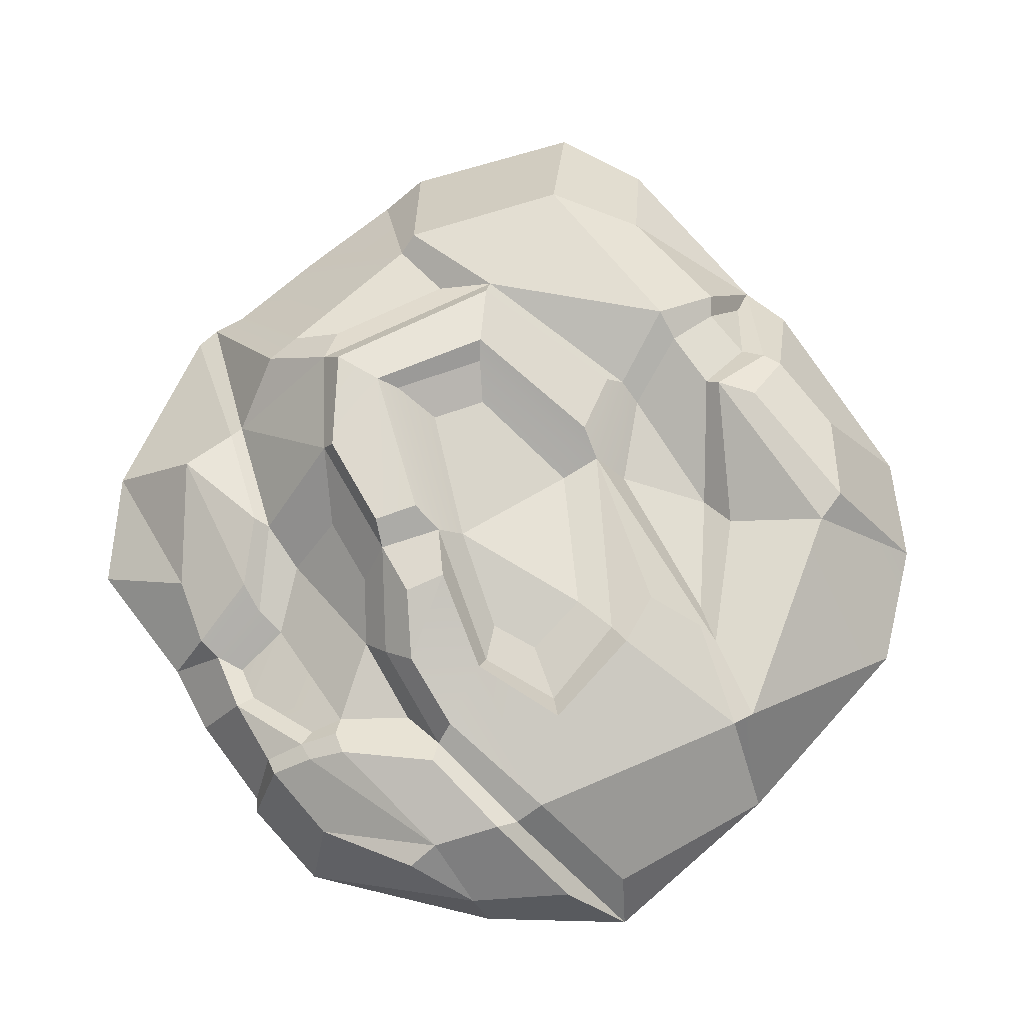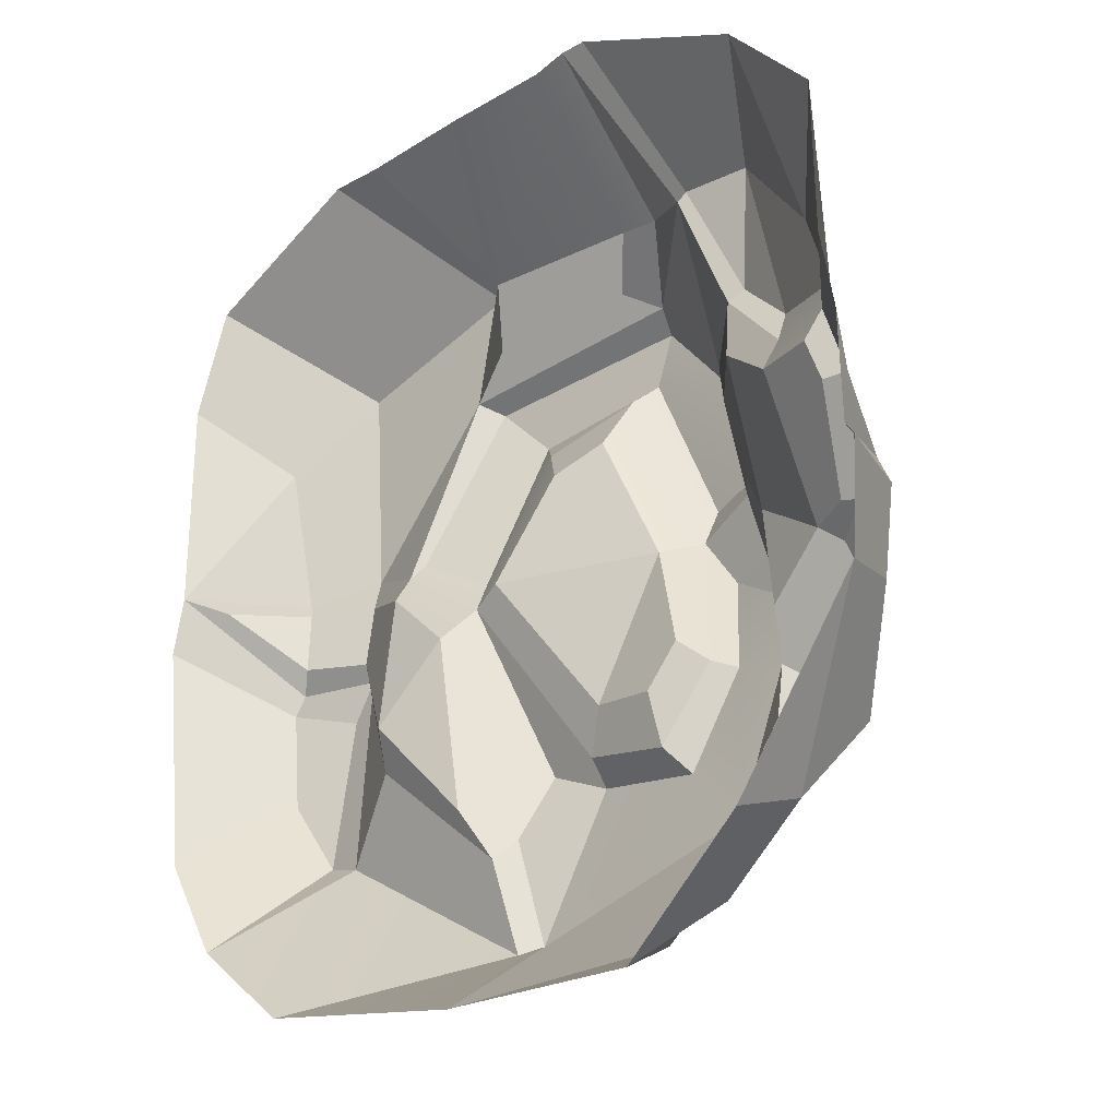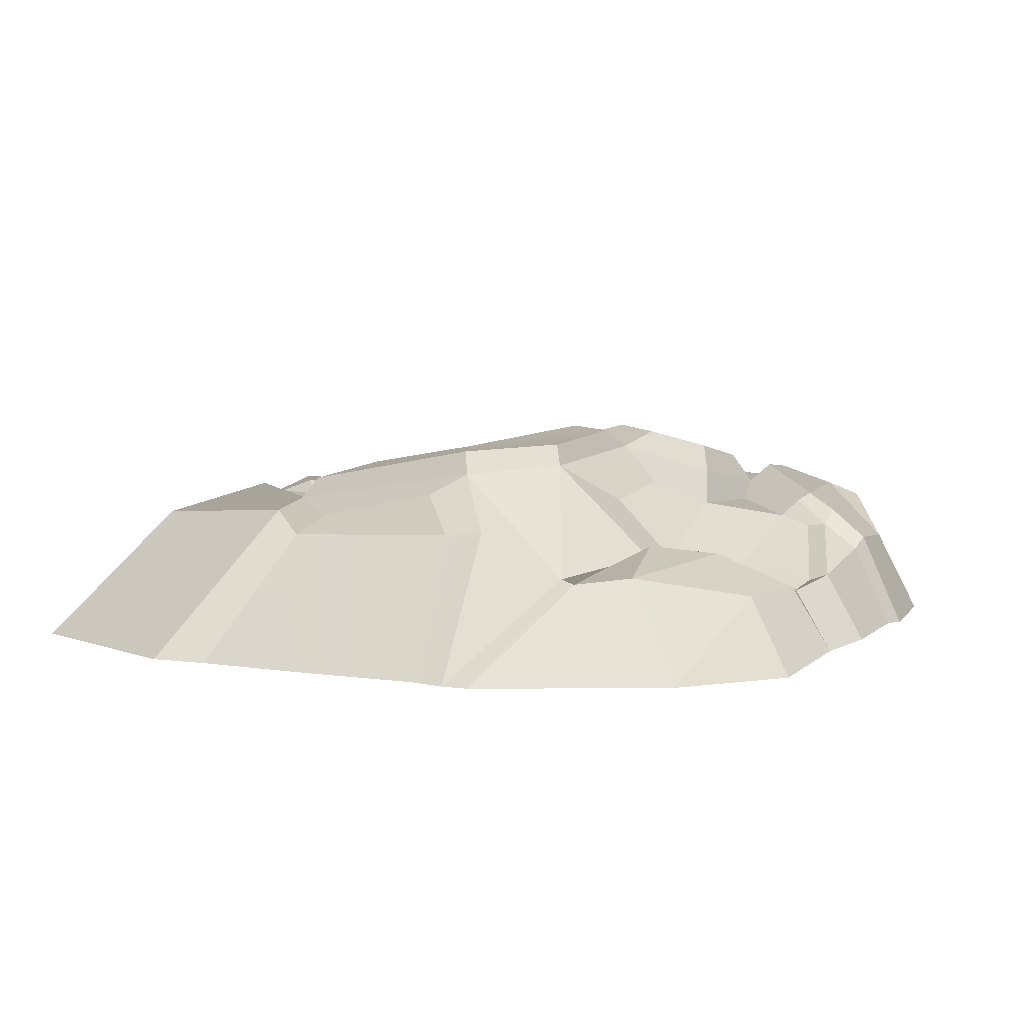
<metadata>
{"format":"obj","ext":"obj","renderer":"f3d","projection":"perspective","resolution":1024,"background":"white","views":[{"elev":73.7,"azim":140.9,"up":"+Y"},{"elev":-24.0,"azim":46.3,"up":"+Z"},{"elev":7.6,"azim":23.6,"up":"+Y"}]}
</metadata>
<code>
g SM_Prop_Laundry_WasherTop_Clothes_01
v -0.2221 0.1252 -0.1882
v -0.1604 0.1006 -0.1323
v -0.2297 0.1435 -0.02791
v 0.3193 0.1063 -0.03801
v 0.3107 0.09107 0.02369
v 0.2877 0.1251 -0.04981
v -0.2876 0.1237 0.0479
v -0.2873 0.1006 0.1582
v -0.3457 0.03886 0.04822
v 0.2618 0.03886 0.2872
v 0.2077 0.113 0.2358
v 0.2808 0.09004 0.151
v -0.2772 0.1138 -0.01191
v -0.277 0.1158 0.03432
v -0.319 0.06394 0.03474
v 0.1066 0.1897 0.1416
v 0.1847 0.1153 0.1361
v 0.1453 0.1076 0.2324
v 0.1453 0.1076 0.2324
v 0.05203 0.1871 0.2128
v 0.1066 0.1897 0.1416
v 0.1453 0.1076 0.2324
v 0.08579 0.1452 0.2585
v 0.05203 0.1871 0.2128
v 0.2371 0.1165 0.1057
v 0.2077 0.113 0.2358
v 0.1913 0.1261 0.148
v 0.08579 0.1452 0.2585
v 0.1453 0.1076 0.2324
v 0.09532 0.03886 0.3546
v 0.2513 0.1447 -0.2008
v 0.2904 0.1362 -0.0676
v 0.2639 0.1485 -0.08321
v -0.1562 0.08877 -0.1003
v -0.1076 0.1061 -0.0372
v -0.1656 0.1102 0.01288
v -0.122 0.1551 0.1831
v -0.2314 0.1498 0.06029
v -0.1645 0.1235 0.03452
v 0.01206 0.1548 -0.1108
v 0.05673 0.1737 0.00165
v -0.0606 0.1188 -0.003336
v -0.1076 0.1061 -0.0372
v -0.1562 0.08877 -0.1003
v -0.0828 0.1048 -0.1789
v 0.3513 0.03886 -0.1395
v 0.2531 0.09472 -0.2553
v 0.2493 0.03886 -0.2724
v 0.1532 0.03886 -0.3546
v 0.1355 0.09608 -0.3266
v -0.01592 0.03886 -0.3499
v -0.01592 0.03886 -0.3499
v -0.02827 0.1397 -0.2851
v -0.0481 0.1327 -0.2885
v -0.2221 0.1252 -0.1882
v -0.2517 0.1265 -0.1809
v -0.289 0.03886 -0.2562
v 0.3344 0.03886 0.0986
v 0.2998 0.09043 0.09455
v 0.297 0.08405 0.07332
v 0.1673 0.1903 -0.06375
v 0.1329 0.2066 -0.01534
v 0.09985 0.2106 -0.02524
v -0.0481 0.1327 -0.2885
v -0.2038 0.03886 -0.3216
v -0.01592 0.03886 -0.3499
v -0.2873 0.1006 0.1582
v -0.3428 0.03886 0.2152
v -0.3457 0.03886 0.04822
v 0.198 0.1385 -0.09407
v 0.246 0.1302 -0.05507
v 0.1858 0.1431 -0.01716
v 0.2077 0.113 0.2358
v 0.1571 0.1042 0.2343
v 0.1913 0.1261 0.148
v 0.2618 0.03886 0.2872
v 0.2808 0.09004 0.151
v 0.3321 0.03886 0.2151
v 0.2531 0.09472 -0.2553
v 0.2787 0.135 -0.2003
v 0.2513 0.1447 -0.2008
v 0.2513 0.1447 -0.2008
v 0.2787 0.135 -0.2003
v 0.3201 0.1078 -0.1226
v 0.3494 0.03886 -0.1407
v 0.3513 0.03886 -0.1395
v 0.2493 0.03886 -0.2724
v -0.2958 0.1189 -0.04569
v -0.2926 0.1216 -0.1225
v -0.2517 0.1265 -0.1809
v -0.2493 0.1433 -0.05736
v 0.1571 0.1042 0.2343
v 0.2077 0.113 0.2358
v 0.2618 0.03886 0.2872
v 0.117 0.03886 0.3537
v -0.2221 0.1252 -0.1882
v -0.289 0.03886 -0.2562
v -0.2038 0.03886 -0.3216
v -0.0481 0.1327 -0.2885
v -0.289 0.03886 -0.2562
v -0.2517 0.1265 -0.1809
v -0.2926 0.1216 -0.1225
v -0.3357 0.03886 -0.1795
v -0.3428 0.03886 0.2152
v -0.2873 0.1006 0.1582
v -0.2321 0.1421 0.2212
v -0.31 0.03886 0.2958
v 0.3107 0.09107 0.02369
v 0.3193 0.1063 -0.03801
v 0.3489 0.03886 -0.0469
v 0.3461 0.03886 0.03756
v -0.2321 0.1421 0.2212
v -0.2873 0.1006 0.1582
v -0.2876 0.1237 0.0479
v -0.2314 0.1498 0.06029
v 0.05416 0.1426 0.2603
v -0.08028 0.1362 0.2679
v -0.08405 0.1452 0.2126
v 0.02517 0.1704 0.2293
v -0.3357 0.03886 -0.1795
v -0.2926 0.1216 -0.1225
v -0.2958 0.1189 -0.04569
v -0.3566 0.03886 0.003783
v -0.277 0.1158 0.03432
v -0.2772 0.1138 -0.01191
v -0.2251 0.1314 -0.01732
v -0.2268 0.1399 0.03328
v 0.01206 0.1548 -0.1108
v 0.06894 0.1471 -0.1177
v 0.08623 0.1588 -0.08076
v 0.05673 0.1737 0.00165
v 0.1355 0.09608 -0.3266
v 0.1553 0.147 -0.2329
v -0.02827 0.1397 -0.2851
v -0.01592 0.03886 -0.3499
v 0.2998 0.09043 0.09455
v 0.2808 0.09004 0.151
v 0.2077 0.113 0.2358
v 0.2371 0.1165 0.1057
v 0.3321 0.03886 0.2151
v 0.2808 0.09004 0.151
v 0.2998 0.09043 0.09455
v 0.3344 0.03886 0.0986
v 0.1988 0.1565 -0.2242
v 0.2513 0.1447 -0.2008
v 0.2639 0.1485 -0.08321
v 0.2069 0.1665 -0.1431
v 0.2531 0.09472 -0.2553
v 0.2513 0.1447 -0.2008
v 0.1988 0.1565 -0.2242
v 0.1832 0.1008 -0.3056
v 0.3513 0.03886 -0.1395
v 0.3201 0.1078 -0.1226
v 0.2787 0.135 -0.2003
v 0.2531 0.09472 -0.2553
v 0.3229 0.1148 -0.05346
v 0.3201 0.1078 -0.1226
v 0.3513 0.03886 -0.1395
v 0.3566 0.03886 -0.05685
v 0.2939 0.08463 0.02138
v 0.2861 0.07732 0.05081
v 0.2368 0.09141 0.05356
v 0.246 0.1302 -0.05507
v 0.2731 0.1232 -0.0466
v 0.297 0.08405 0.07332
v 0.3107 0.09107 0.02369
v 0.3461 0.03886 0.03756
v 0.3344 0.03886 0.0986
v -0.02827 0.1397 -0.2851
v 0.09486 0.1644 -0.1821
v 0.004155 0.1702 -0.1688
v 0.1553 0.147 -0.2329
v 0.1237 0.1836 -0.1055
v 0.1753 0.1755 -0.1285
v 0.1673 0.1903 -0.06375
v 0.09985 0.2106 -0.02524
v 0.005471 0.1673 0.1072
v -0.04022 0.1601 0.09312
v -0.0606 0.1188 -0.003336
v 0.05673 0.1737 0.00165
v 0.1882 0.1085 0.08932
v 0.1415 0.1557 0.0888
v 0.1519 0.166 0.02593
v 0.1858 0.1431 -0.01716
v 0.04443 0.2047 0.1987
v -0.1102 0.1726 0.1744
v -0.07224 0.1847 0.1356
v 0.02948 0.2048 0.1592
v -0.1102 0.1726 0.1744
v -0.1535 0.1296 0.04452
v -0.1015 0.1473 0.01684
v -0.07224 0.1847 0.1356
v 0.02948 0.2048 0.1592
v 0.07939 0.2145 0.0396
v 0.1147 0.2126 0.05244
v 0.1009 0.2069 0.1346
v 0.04443 0.2047 0.1987
v -0.2268 0.1399 0.03328
v -0.2251 0.1314 -0.01732
v -0.1562 0.08877 -0.1003
v -0.1656 0.1102 0.01288
v -0.09639 0.1562 0.2683
v -0.2321 0.1421 0.2212
v -0.2314 0.1498 0.06029
v -0.122 0.1551 0.1831
v -0.31 0.03886 0.2958
v -0.2321 0.1421 0.2212
v -0.09639 0.1562 0.2683
v -0.167 0.03886 0.3544
v -0.08028 0.1362 0.2679
v 0.05416 0.1426 0.2603
v 0.06714 0.03886 0.3496
v -0.02179 0.03886 0.3522
v -0.04965 0.03886 0.3522
v -0.1207 0.03886 0.3516
v -0.2221 0.1252 -0.1882
v -0.0481 0.1327 -0.2885
v -0.06814 0.1254 -0.2147
v -0.1604 0.1006 -0.1323
v -0.02827 0.1397 -0.2851
v 0.004155 0.1702 -0.1688
v -0.04095 0.1622 -0.1508
v -0.0621 0.1452 -0.197
v 0.01775 0.1887 0.1452
v 0.02948 0.2048 0.1592
v -0.07224 0.1847 0.1356
v -0.06043 0.1759 0.122
v -0.122 0.1551 0.1831
v -0.1102 0.1726 0.1744
v 0.04443 0.2047 0.1987
v 0.05203 0.1871 0.2128
v -0.06043 0.1759 0.122
v -0.07224 0.1847 0.1356
v -0.1015 0.1473 0.01684
v -0.09461 0.1309 -0.01052
v -0.04022 0.1601 0.09312
v -0.0606 0.1188 -0.003336
v -0.09461 0.1309 -0.01052
v -0.1015 0.1473 0.01684
v -0.1535 0.1296 0.04452
v -0.1645 0.1235 0.03452
v -0.1076 0.1061 -0.0372
v -0.1656 0.1102 0.01288
v -0.1645 0.1235 0.03452
v -0.1535 0.1296 0.04452
v -0.1102 0.1726 0.1744
v -0.122 0.1551 0.1831
v 0.05203 0.1871 0.2128
v 0.04443 0.2047 0.1987
v 0.1009 0.2069 0.1346
v 0.1066 0.1897 0.1416
v 0.1066 0.1897 0.1416
v 0.1009 0.2069 0.1346
v 0.1147 0.2126 0.05244
v 0.1244 0.197 0.03198
v 0.1244 0.197 0.03198
v 0.1147 0.2126 0.05244
v 0.07939 0.2145 0.0396
v 0.07575 0.2033 0.01154
v 0.07575 0.2033 0.01154
v 0.07939 0.2145 0.0396
v 0.02948 0.2048 0.1592
v 0.01775 0.1887 0.1452
v 0.05673 0.1737 0.00165
v 0.005471 0.1673 0.1072
v -0.288 0.1215 -0.02979
v -0.2772 0.1138 -0.01191
v -0.319 0.06394 0.03474
v -0.3457 0.03886 0.04822
v -0.3457 0.03886 0.04822
v -0.319 0.06394 0.03474
v -0.277 0.1158 0.03432
v -0.2876 0.1237 0.0479
v -0.2876 0.1237 0.0479
v -0.277 0.1158 0.03432
v -0.2268 0.1399 0.03328
v -0.2314 0.1498 0.06029
v -0.2297 0.1435 -0.02791
v -0.2251 0.1314 -0.01732
v -0.2772 0.1138 -0.01191
v -0.288 0.1215 -0.02979
v -0.2314 0.1498 0.06029
v -0.2268 0.1399 0.03328
v -0.1656 0.1102 0.01288
v -0.1645 0.1235 0.03452
v -0.1604 0.1006 -0.1323
v -0.1562 0.08877 -0.1003
v -0.2251 0.1314 -0.01732
v -0.2297 0.1435 -0.02791
v -0.09461 0.1309 -0.01052
v -0.1076 0.1061 -0.0372
v -0.0828 0.1048 -0.1789
v -0.06814 0.1254 -0.2147
v -0.06814 0.1254 -0.2147
v -0.0828 0.1048 -0.1789
v -0.1562 0.08877 -0.1003
v -0.1604 0.1006 -0.1323
v 0.08579 0.1452 0.2585
v 0.05416 0.1426 0.2603
v 0.02517 0.1704 0.2293
v 0.05203 0.1871 0.2128
v 0.05203 0.1871 0.2128
v 0.02517 0.1704 0.2293
v -0.08405 0.1452 0.2126
v -0.122 0.1551 0.1831
v -0.122 0.1551 0.1831
v -0.08405 0.1452 0.2126
v -0.08028 0.1362 0.2679
v -0.09639 0.1562 0.2683
v 0.09532 0.03886 0.3546
v 0.06714 0.03886 0.3496
v 0.05416 0.1426 0.2603
v 0.08579 0.1452 0.2585
v -0.09639 0.1562 0.2683
v -0.08028 0.1362 0.2679
v -0.1207 0.03886 0.3516
v -0.167 0.03886 0.3544
v 0.3107 0.09107 0.02369
v 0.2939 0.08463 0.02138
v 0.2731 0.1232 -0.0466
v 0.2877 0.1251 -0.04981
v 0.2877 0.1251 -0.04981
v 0.2731 0.1232 -0.0466
v 0.246 0.1302 -0.05507
v 0.2582 0.1434 -0.06502
v 0.2408 0.1036 0.07928
v 0.2368 0.09141 0.05356
v 0.2861 0.07732 0.05081
v 0.297 0.08405 0.07332
v 0.2371 0.1165 0.1057
v 0.2998 0.09043 0.09455
v 0.297 0.08405 0.07332
v 0.2861 0.07732 0.05081
v 0.2939 0.08463 0.02138
v 0.3107 0.09107 0.02369
v 0.1921 0.1511 -0.1318
v 0.198 0.1385 -0.09407
v 0.1858 0.1431 -0.01716
v 0.1789 0.1693 -0.03974
v 0.1789 0.1693 -0.03974
v 0.1858 0.1431 -0.01716
v 0.1519 0.166 0.02593
v 0.1244 0.197 0.03198
v 0.1244 0.197 0.03198
v 0.1519 0.166 0.02593
v 0.1415 0.1557 0.0888
v 0.1066 0.1897 0.1416
v 0.1066 0.1897 0.1416
v 0.1415 0.1557 0.0888
v 0.1882 0.1085 0.08932
v 0.1847 0.1153 0.1361
v 0.1847 0.1153 0.1361
v 0.1882 0.1085 0.08932
v 0.2368 0.09141 0.05356
v 0.2408 0.1036 0.07928
v 0.2582 0.1434 -0.06502
v 0.246 0.1302 -0.05507
v 0.198 0.1385 -0.09407
v 0.1921 0.1511 -0.1318
v 0.2639 0.1485 -0.08321
v 0.2069 0.1665 -0.1431
v 0.2582 0.1434 -0.06502
v 0.2639 0.1485 -0.08321
v 0.2904 0.1362 -0.0676
v 0.2877 0.1251 -0.04981
v 0.2877 0.1251 -0.04981
v 0.2904 0.1362 -0.0676
v 0.3229 0.1148 -0.05346
v 0.3193 0.1063 -0.03801
v 0.1817 0.1469 -0.2308
v 0.1988 0.1565 -0.2242
v 0.2069 0.1665 -0.1431
v 0.1921 0.1511 -0.1318
v 0.2493 0.03886 -0.2724
v 0.2531 0.09472 -0.2553
v 0.1832 0.1008 -0.3056
v 0.1532 0.03886 -0.3546
v 0.1532 0.03886 -0.3546
v 0.1832 0.1008 -0.3056
v 0.1988 0.1565 -0.2242
v 0.1817 0.1469 -0.2308
v 0.3193 0.1063 -0.03801
v 0.3229 0.1148 -0.05346
v 0.3566 0.03886 -0.05685
v 0.3489 0.03886 -0.0469
v 0.07575 0.2033 0.01154
v 0.05673 0.1737 0.00165
v 0.08623 0.1588 -0.08076
v 0.1127 0.1657 -0.1019
v 0.1127 0.1657 -0.1019
v 0.08623 0.1588 -0.08076
v 0.06894 0.1471 -0.1177
v 0.08497 0.1442 -0.1647
v 0.08497 0.1442 -0.1647
v 0.06894 0.1471 -0.1177
v 0.01206 0.1548 -0.1108
v 0.003713 0.156 -0.1486
v -0.06043 0.1759 0.122
v -0.04022 0.1601 0.09312
v 0.005471 0.1673 0.1072
v 0.01775 0.1887 0.1452
v 0.003713 0.156 -0.1486
v 0.01206 0.1548 -0.1108
v -0.0606 0.1188 -0.003336
v -0.09461 0.1309 -0.01052
v 0.1817 0.1469 -0.2308
v 0.1553 0.147 -0.2329
v 0.1355 0.09608 -0.3266
v 0.1532 0.03886 -0.3546
v 0.003713 0.156 -0.1486
v 0.004155 0.1702 -0.1688
v 0.09486 0.1644 -0.1821
v 0.08497 0.1442 -0.1647
v 0.08497 0.1442 -0.1647
v 0.09486 0.1644 -0.1821
v 0.1237 0.1836 -0.1055
v 0.1127 0.1657 -0.1019
v 0.1127 0.1657 -0.1019
v 0.1237 0.1836 -0.1055
v 0.09985 0.2106 -0.02524
v 0.07575 0.2033 0.01154
v 0.07575 0.2033 0.01154
v 0.09985 0.2106 -0.02524
v 0.1329 0.2066 -0.01534
v 0.1244 0.197 0.03198
v 0.1244 0.197 0.03198
v 0.1329 0.2066 -0.01534
v 0.1673 0.1903 -0.06375
v 0.1789 0.1693 -0.03974
v 0.1789 0.1693 -0.03974
v 0.1673 0.1903 -0.06375
v 0.1753 0.1755 -0.1285
v 0.1921 0.1511 -0.1318
v 0.1921 0.1511 -0.1318
v 0.1753 0.1755 -0.1285
v 0.1553 0.147 -0.2329
v 0.1817 0.1469 -0.2308
v -0.0481 0.1327 -0.2885
v -0.02827 0.1397 -0.2851
v -0.0621 0.1452 -0.197
v -0.06814 0.1254 -0.2147
v -0.06814 0.1254 -0.2147
v -0.0621 0.1452 -0.197
v -0.04095 0.1622 -0.1508
v -0.09461 0.1309 -0.01052
v -0.09461 0.1309 -0.01052
v -0.04095 0.1622 -0.1508
v 0.004155 0.1702 -0.1688
v 0.003713 0.156 -0.1486
v -0.288 0.1215 -0.02979
v -0.2958 0.1189 -0.04569
v -0.2493 0.1433 -0.05736
v -0.2297 0.1435 -0.02791
v -0.2297 0.1435 -0.02791
v -0.2493 0.1433 -0.05736
v -0.2517 0.1265 -0.1809
v -0.2221 0.1252 -0.1882
v -0.3457 0.03886 0.04822
v -0.3566 0.03886 0.003783
v -0.2958 0.1189 -0.04569
v -0.288 0.1215 -0.02979
v 0.1453 0.1076 0.2324
v 0.1571 0.1042 0.2343
v 0.117 0.03886 0.3537
v 0.09532 0.03886 0.3546
v 0.2408 0.1036 0.07928
v 0.2371 0.1165 0.1057
v 0.1913 0.1261 0.148
v 0.1847 0.1153 0.1361
v 0.1847 0.1153 0.1361
v 0.1913 0.1261 0.148
v 0.1571 0.1042 0.2343
v 0.1453 0.1076 0.2324
v 0.246 0.1302 -0.05507
v 0.2368 0.09141 0.05356
v 0.1882 0.1085 0.08932
v 0.1858 0.1431 -0.01716
v 0.2513 0.1447 -0.2008
v 0.3201 0.1078 -0.1226
v 0.3229 0.1148 -0.05346
v 0.2904 0.1362 -0.0676
g SM_Prop_Laundry_WasherTop_Clothes_01_0
f 3 2 1
f 6 5 4
f 9 8 7
f 12 11 10
f 15 14 13
f 18 17 16
f 21 20 19
f 24 23 22
f 27 26 25
f 30 29 28
f 33 32 31
f 36 35 34
f 39 38 37
f 42 41 40
f 45 44 43
f 48 47 46
f 51 50 49
f 54 53 52
f 57 56 55
f 60 59 58
f 63 62 61
f 66 65 64
f 69 68 67
f 72 71 70
f 75 74 73
f 78 77 76
f 81 80 79
f 84 83 82
f 87 86 85
f 90 89 88
f 91 90 88
f 94 93 92
f 95 94 92
f 98 97 96
f 98 96 99
f 102 101 100
f 103 102 100
f 106 105 104
f 107 106 104
f 110 109 108
f 111 110 108
f 114 113 112
f 115 114 112
f 118 117 116
f 119 118 116
f 122 121 120
f 123 122 120
f 126 125 124
f 127 126 124
f 130 129 128
f 131 130 128
f 134 133 132
f 135 134 132
f 138 137 136
f 139 138 136
f 142 141 140
f 143 142 140
f 146 145 144
f 147 146 144
f 150 149 148
f 151 150 148
f 154 153 152
f 155 154 152
f 158 157 156
f 159 158 156
f 162 161 160
f 163 162 160
f 164 163 160
f 167 166 165
f 168 167 165
f 171 170 169
f 170 172 169
f 170 173 172
f 173 174 172
f 175 174 173
f 173 176 175
f 179 178 177
f 180 179 177
f 183 182 181
f 184 183 181
f 187 186 185
f 188 187 185
f 191 190 189
f 192 191 189
f 195 194 193
f 193 196 195
f 193 197 196
f 200 199 198
f 201 200 198
f 204 203 202
f 205 204 202
f 208 207 206
f 209 208 206
f 212 211 210
f 213 212 210
f 214 213 210
f 215 214 210
f 218 217 216
f 219 218 216
f 222 221 220
f 223 222 220
f 226 225 224
f 227 226 224
f 230 229 228
f 231 230 228
f 234 233 232
f 235 234 232
f 232 236 235
f 236 237 235
f 240 239 238
f 241 240 238
f 238 242 241
f 242 243 241
f 246 245 244
f 247 246 244
f 250 249 248
f 251 250 248
f 254 253 252
f 255 254 252
f 258 257 256
f 259 258 256
f 262 261 260
f 263 262 260
f 260 264 263
f 264 265 263
f 268 267 266
f 269 268 266
f 272 271 270
f 273 272 270
f 276 275 274
f 277 276 274
f 280 279 278
f 281 280 278
f 284 283 282
f 285 284 282
f 288 287 286
f 289 288 286
f 292 291 290
f 293 292 290
f 296 295 294
f 297 296 294
f 300 299 298
f 301 300 298
f 304 303 302
f 305 304 302
f 308 307 306
f 309 308 306
f 312 311 310
f 313 312 310
f 316 315 314
f 317 316 314
f 320 319 318
f 321 320 318
f 324 323 322
f 325 324 322
f 328 327 326
f 329 328 326
f 326 330 329
f 330 331 329
f 334 333 332
f 335 334 332
f 338 337 336
f 339 338 336
f 342 341 340
f 343 342 340
f 346 345 344
f 347 346 344
f 350 349 348
f 351 350 348
f 354 353 352
f 355 354 352
f 358 357 356
f 359 358 356
f 356 360 359
f 360 361 359
f 364 363 362
f 365 364 362
f 368 367 366
f 369 368 366
f 372 371 370
f 373 372 370
f 376 375 374
f 377 376 374
f 380 379 378
f 381 380 378
f 384 383 382
f 385 384 382
f 388 387 386
f 389 388 386
f 392 391 390
f 393 392 390
f 396 395 394
f 397 396 394
f 400 399 398
f 401 400 398
f 404 403 402
f 405 404 402
f 408 407 406
f 409 408 406
f 412 411 410
f 413 412 410
f 416 415 414
f 417 416 414
f 420 419 418
f 421 420 418
f 424 423 422
f 425 424 422
f 428 427 426
f 429 428 426
f 432 431 430
f 433 432 430
f 436 435 434
f 437 436 434
f 440 439 438
f 441 440 438
f 444 443 442
f 445 444 442
f 448 447 446
f 449 448 446
f 452 451 450
f 453 452 450
f 456 455 454
f 457 456 454
f 460 459 458
f 461 460 458
f 464 463 462
f 465 464 462
f 468 467 466
f 469 468 466
f 472 471 470
f 473 472 470
f 476 475 474
f 477 476 474
f 480 479 478
f 481 480 478

</code>
